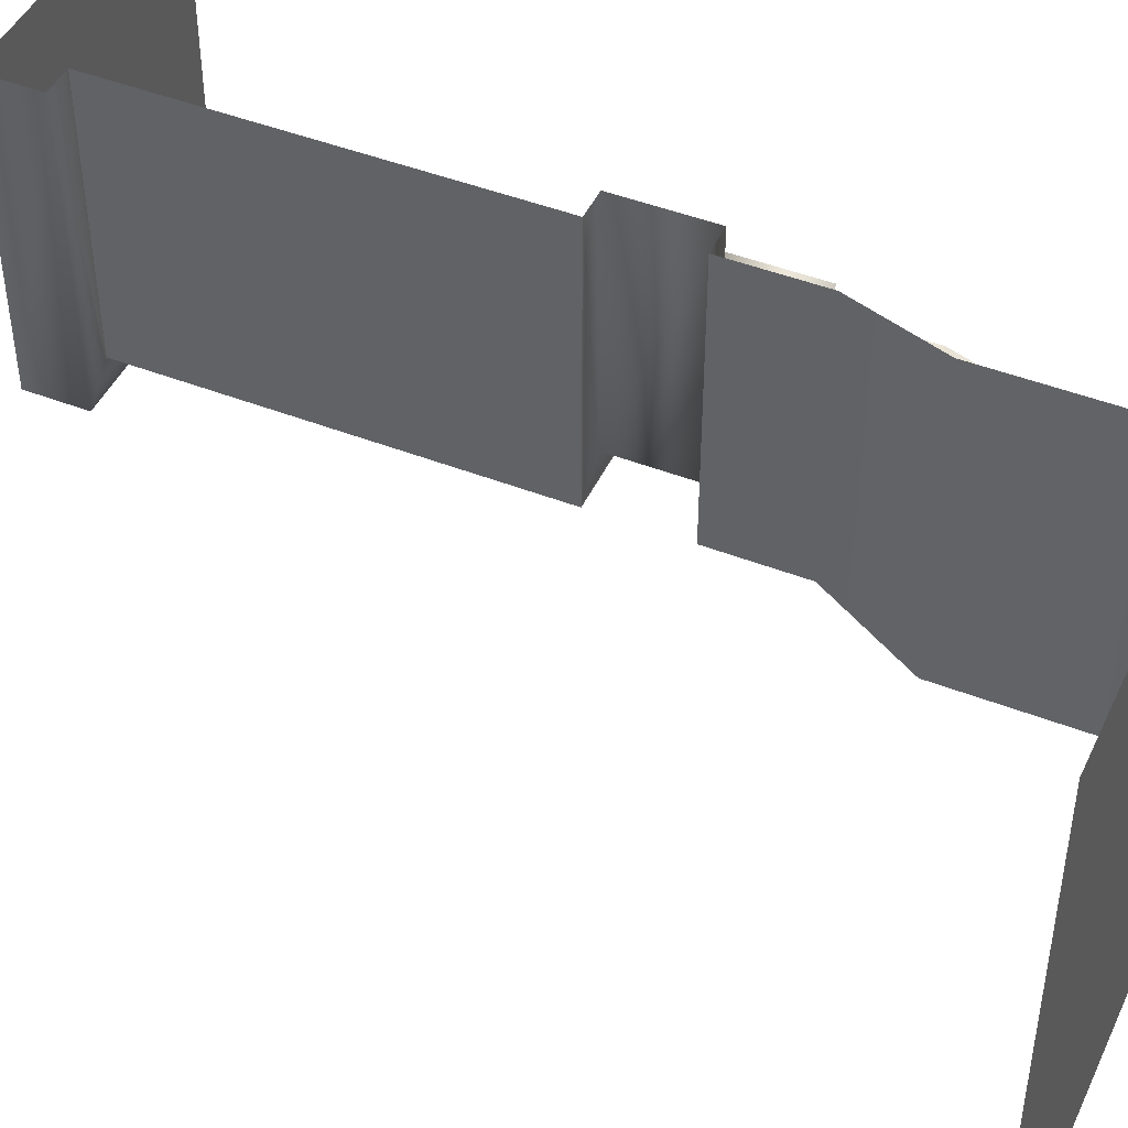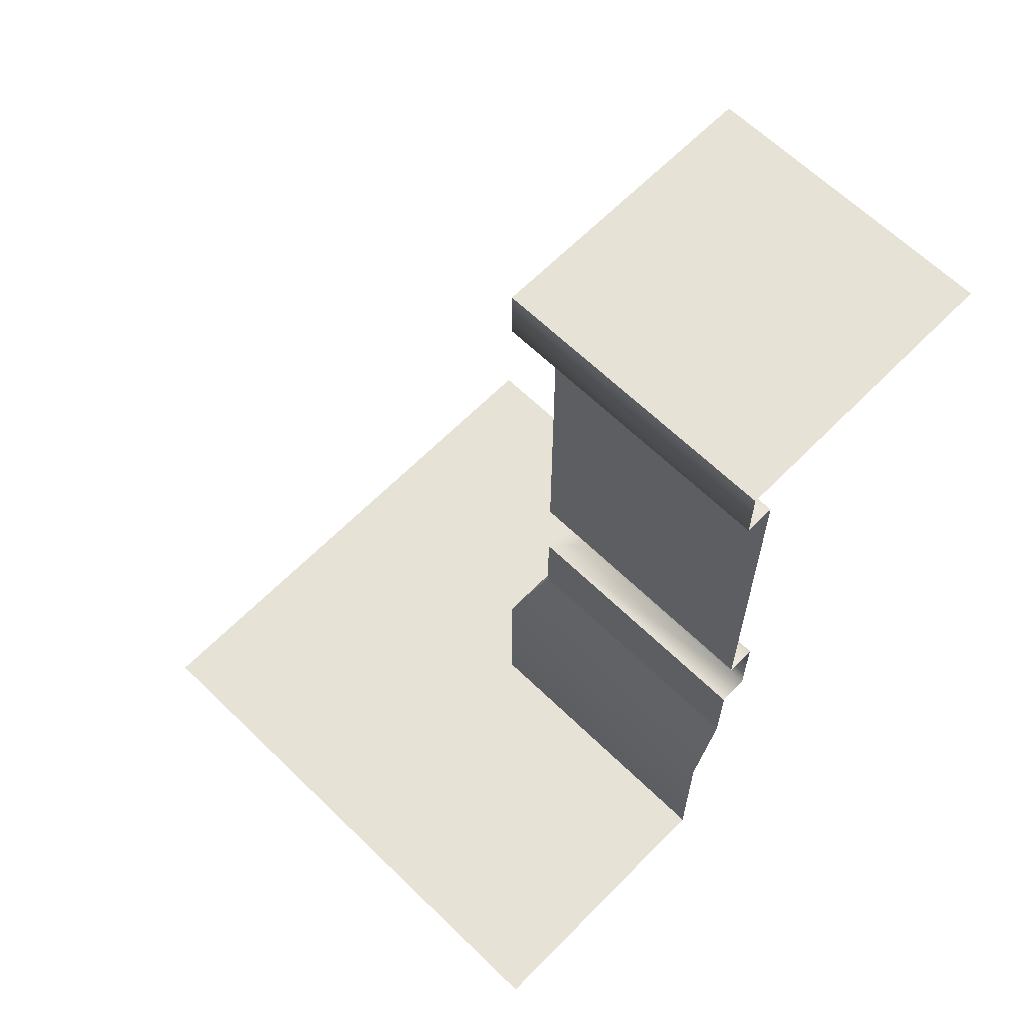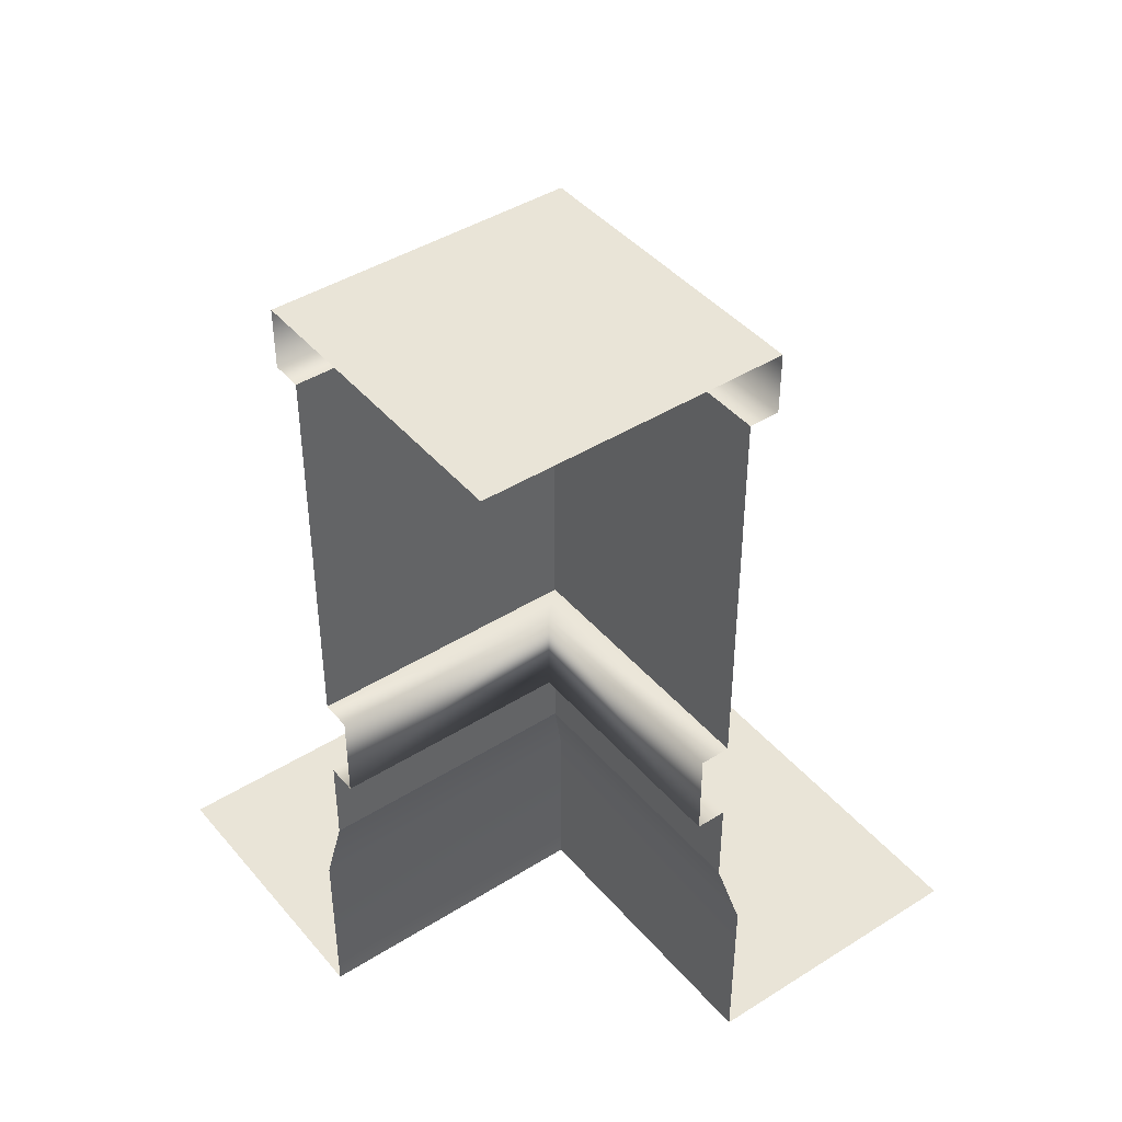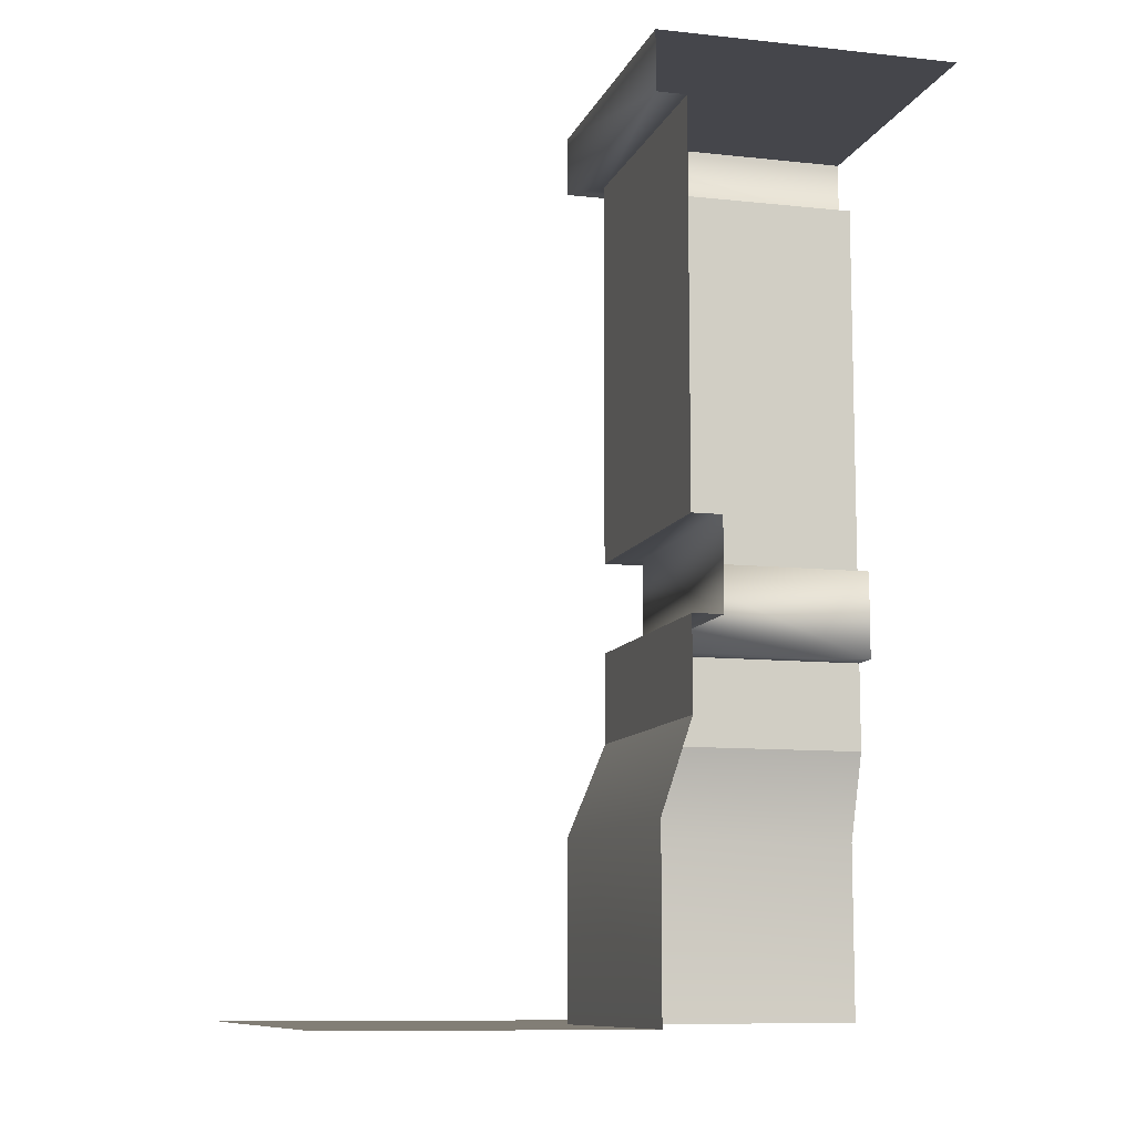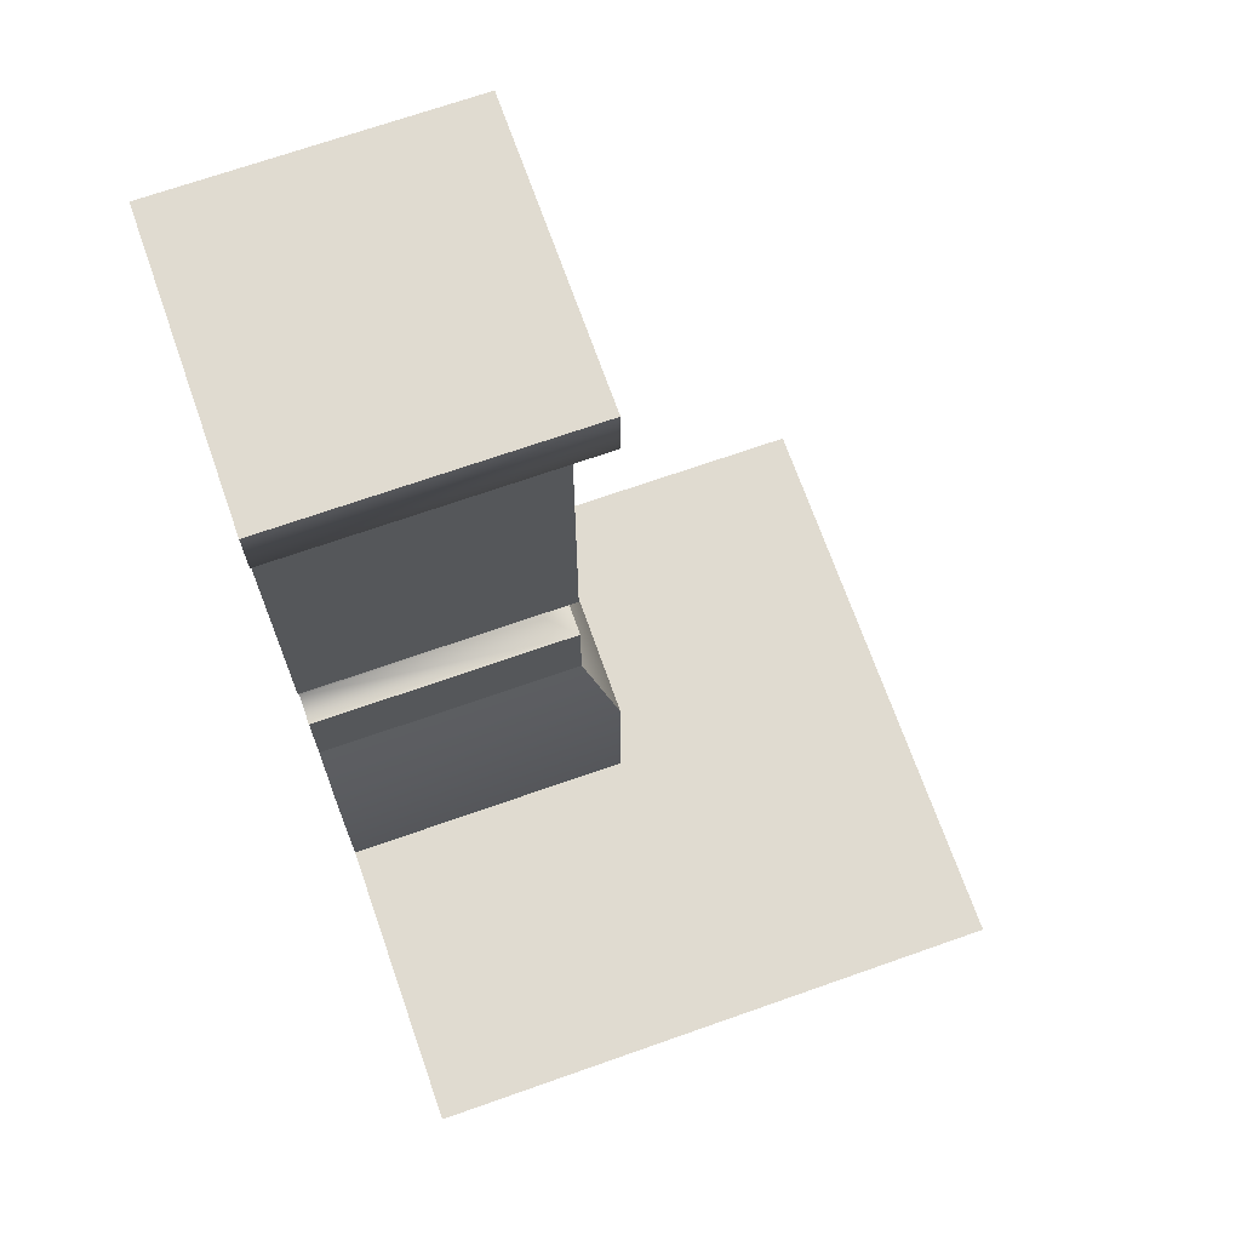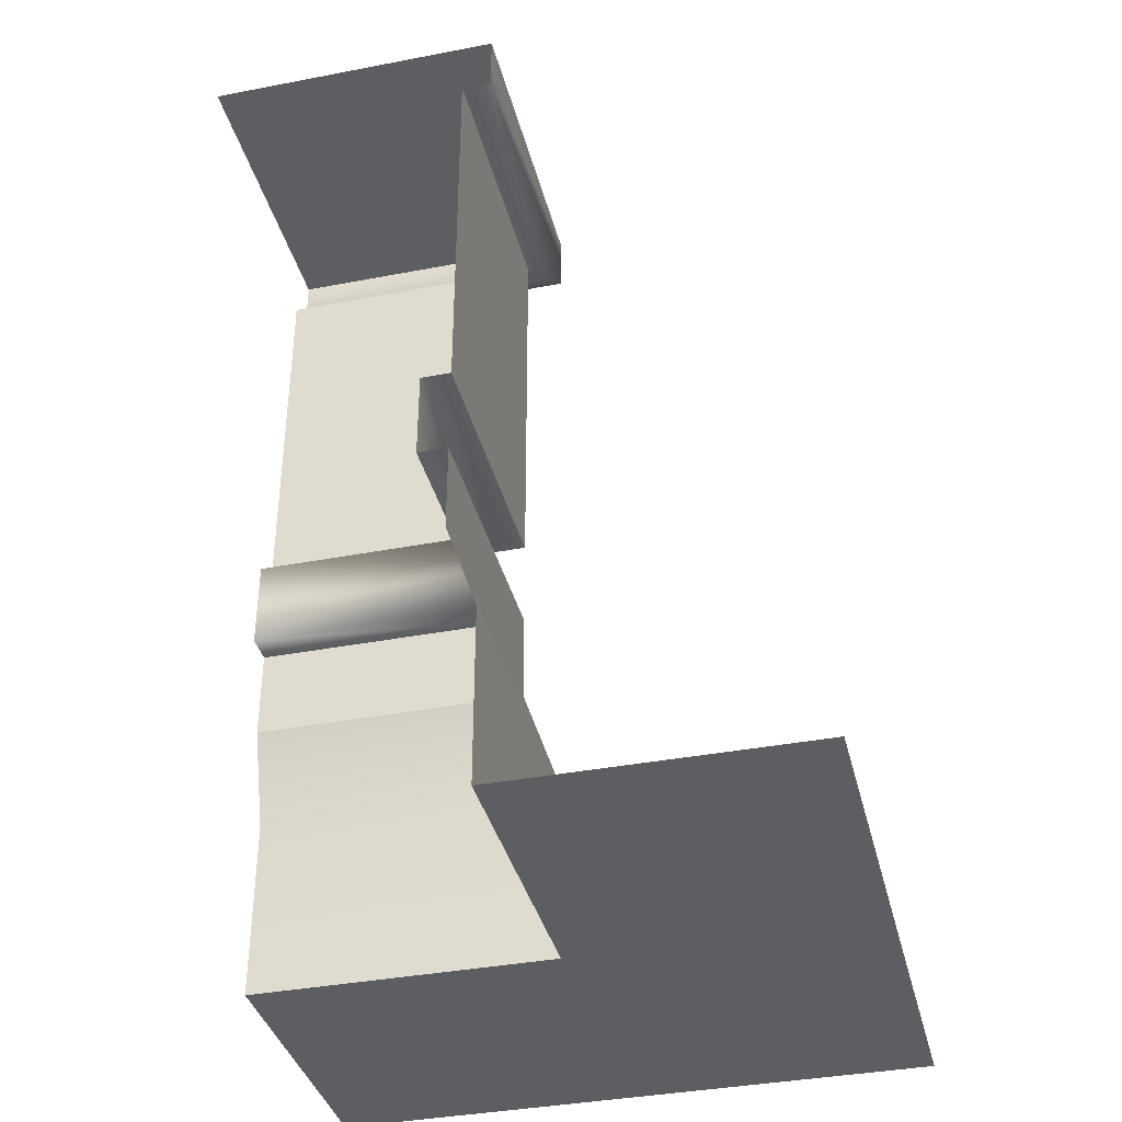
<metadata>
{"format":"obj","ext":"obj","renderer":"f3d","projection":"perspective","resolution":1024,"background":"white","views":[{"elev":45.8,"azim":-65.8,"up":"+Z"},{"elev":63.9,"azim":-45.6,"up":"+Y"},{"elev":42.8,"azim":53.2,"up":"+Y"},{"elev":-10.0,"azim":-15.6,"up":"+Y"},{"elev":70.0,"azim":160.6,"up":"+Y"},{"elev":-37.5,"azim":103.8,"up":"+Y"}]}
</metadata>
<code>
g structure-corner-outer
v 1.5 3 0.5 1 1 1
v 1.5 3 1.5 1 1 1
v 0.5 3 0.5 1 1 1
v 0.5 3 1.5 1 1 1
v 0.6 2.7 0.6 1 1 1
v 1.5 2.7 0.6 1 1 1
v 0.6 2.8 0.6 1 1 1
v 1.5 2.8 0.6 1 1 1
v 0.6 2.8 1.5 1 1 1
v 0.6 2.7 1.5 1 1 1
v 0.5 2.8 1.5 1 1 1
v 0.5 2.8 0.5 1 1 1
v 1.5 2.8 0.5 1 1 1
v 0.5 4.061e-16 0.5 1 1 1
v 1.5 4.061e-16 0.5 1 1 1
v 0.5 0.6 0.5 1 1 1
v 1.5 0.6 0.5 1 1 1
v 0.6 0.9 0.6 1 1 1
v 1.5 0.9 0.6 1 1 1
v 0.5 5.866e-16 1.5 1 1 1
v 0.5 0.6 1.5 1 1 1
v 0.6 0.9 1.5 1 1 1
v 0.6 1.5 0.6 1 1 1
v 1.5 1.5 0.6 1 1 1
v 0.6 1.6 0.6 1 1 1
v 1.5 1.6 0.6 1 1 1
v 0.6 1.6 1.5 1 1 1
v 0.6 1.5 1.5 1 1 1
v 0.7 1.2 0.7 1 1 1
v 1.5 1.2 0.7 1 1 1
v 0.7 1.5 0.7 1 1 1
v 1.5 1.5 0.7 1 1 1
v 0.7 1.5 1.5 1 1 1
v 0.7 1.2 1.5 1 1 1
v 1.5 1.2 0.6 1 1 1
v 0.6 1.2 0.6 1 1 1
v 0.6 1.2 1.5 1 1 1
v 0.6 1.6 0.6 1 1 1
v 1.5 1.6 0.6 1 1 1
v 0.6 2.7 0.6 1 1 1
v 1.5 2.7 0.6 1 1 1
v 0.6 1.6 1.5 1 1 1
v 0.6 2.7 1.5 1 1 1
v 1.5 4.512e-17 -0.5 1 1 1
v -0.5 4.512e-17 -0.5 1 1 1
v -0.5 4.061e-16 1.5 1 1 1
v 0.5 5.866e-16 1.5 1 1 1
f 3 2 1
f 2 3 4
f 7 6 5
f 6 7 8
f 5 9 7
f 9 5 10
f 11 7 9
f 12 7 11
f 13 7 12
f 7 13 8
f 16 15 14
f 15 16 17
f 18 17 16
f 17 18 19
f 20 16 14
f 16 20 21
f 21 18 16
f 18 21 22
f 11 3 12
f 3 11 4
f 3 13 12
f 13 3 1
f 25 24 23
f 24 25 26
f 23 27 25
f 27 23 28
f 31 30 29
f 30 31 32
f 28 31 33
f 23 31 28
f 24 31 23
f 31 24 32
f 34 31 29
f 31 34 33
f 36 30 35
f 30 36 29
f 29 36 34
f 34 36 37
f 36 19 18
f 19 36 35
f 22 36 18
f 36 22 37
f 40 39 38
f 39 40 41
f 42 40 38
f 40 42 43
f 45 15 44
f 15 45 14
f 46 14 45
f 14 46 47
g structure-corner-outer
f 3 2 1
f 2 3 4
f 7 6 5
f 6 7 8
f 5 9 7
f 9 5 10
f 11 7 9
f 12 7 11
f 13 7 12
f 7 13 8
f 16 15 14
f 15 16 17
f 18 17 16
f 17 18 19
f 20 16 14
f 16 20 21
f 21 18 16
f 18 21 22
f 11 3 12
f 3 11 4
f 3 13 12
f 13 3 1
f 25 24 23
f 24 25 26
f 23 27 25
f 27 23 28
f 31 30 29
f 30 31 32
f 28 31 33
f 23 31 28
f 24 31 23
f 31 24 32
f 34 31 29
f 31 34 33
f 36 30 35
f 30 36 29
f 29 36 34
f 34 36 37
f 36 19 18
f 19 36 35
f 22 36 18
f 36 22 37
f 40 39 38
f 39 40 41
f 42 40 38
f 40 42 43
f 45 15 44
f 15 45 14
f 46 14 45
f 14 46 47

</code>
